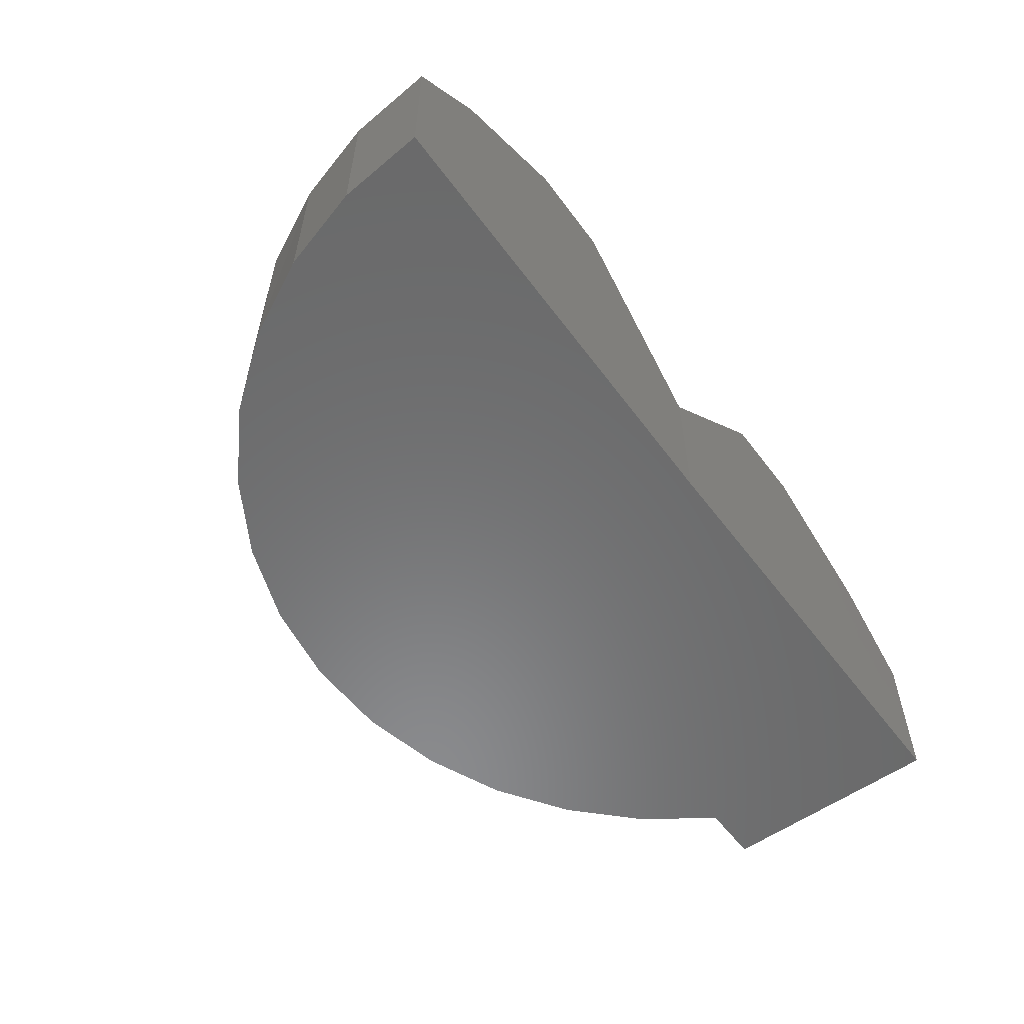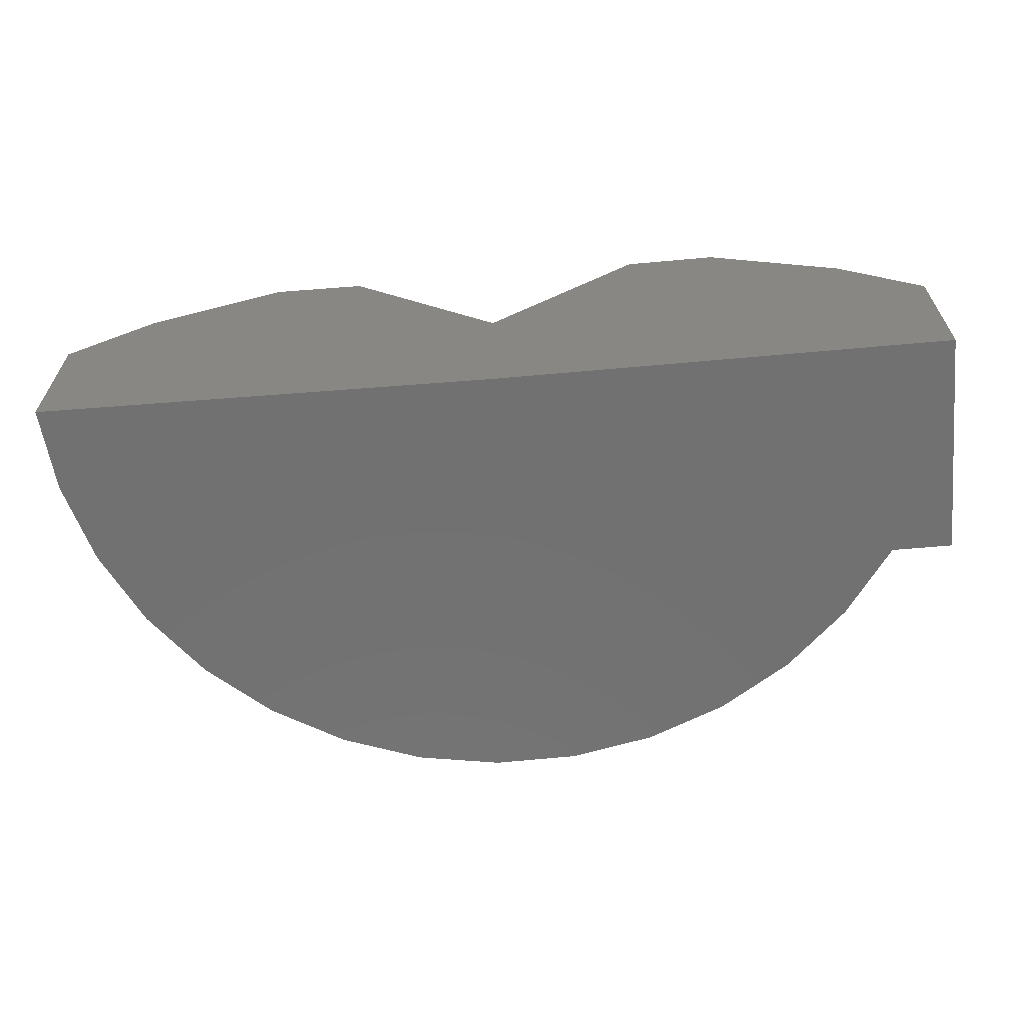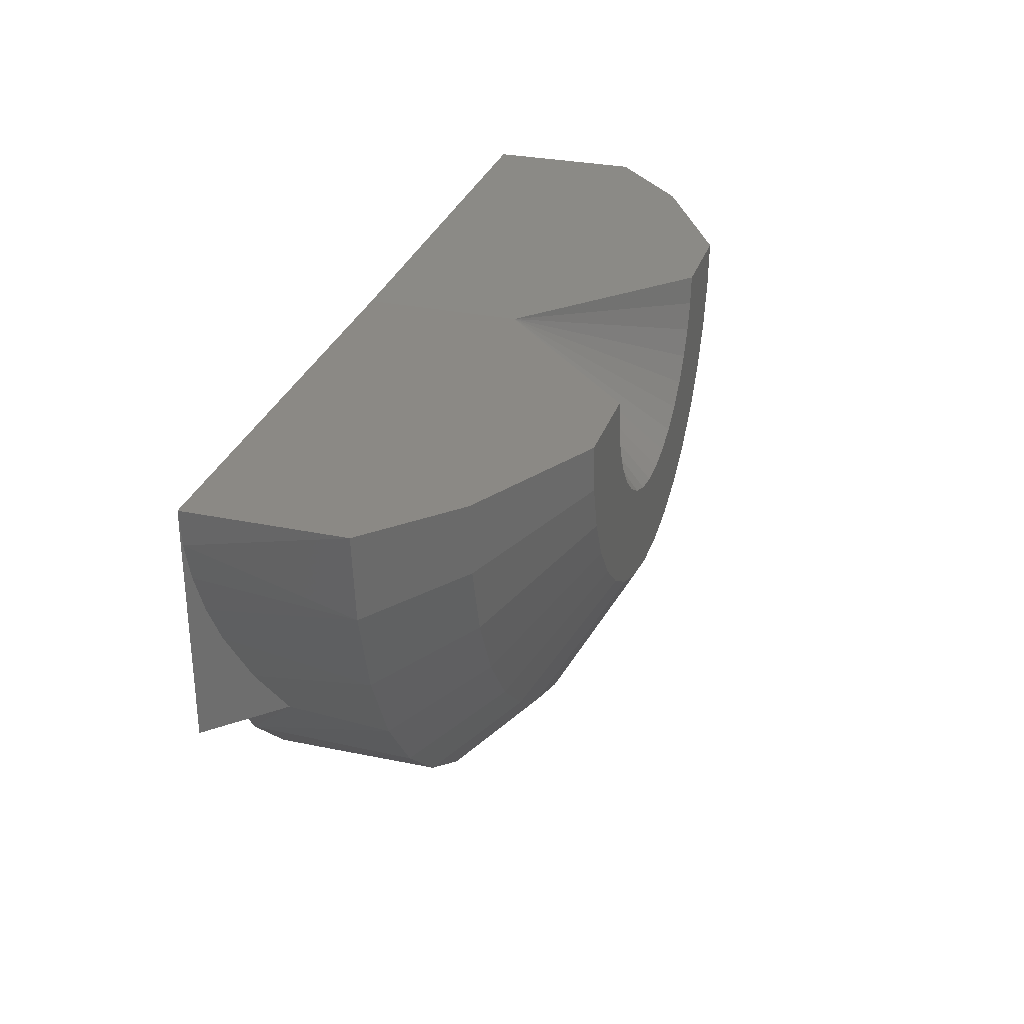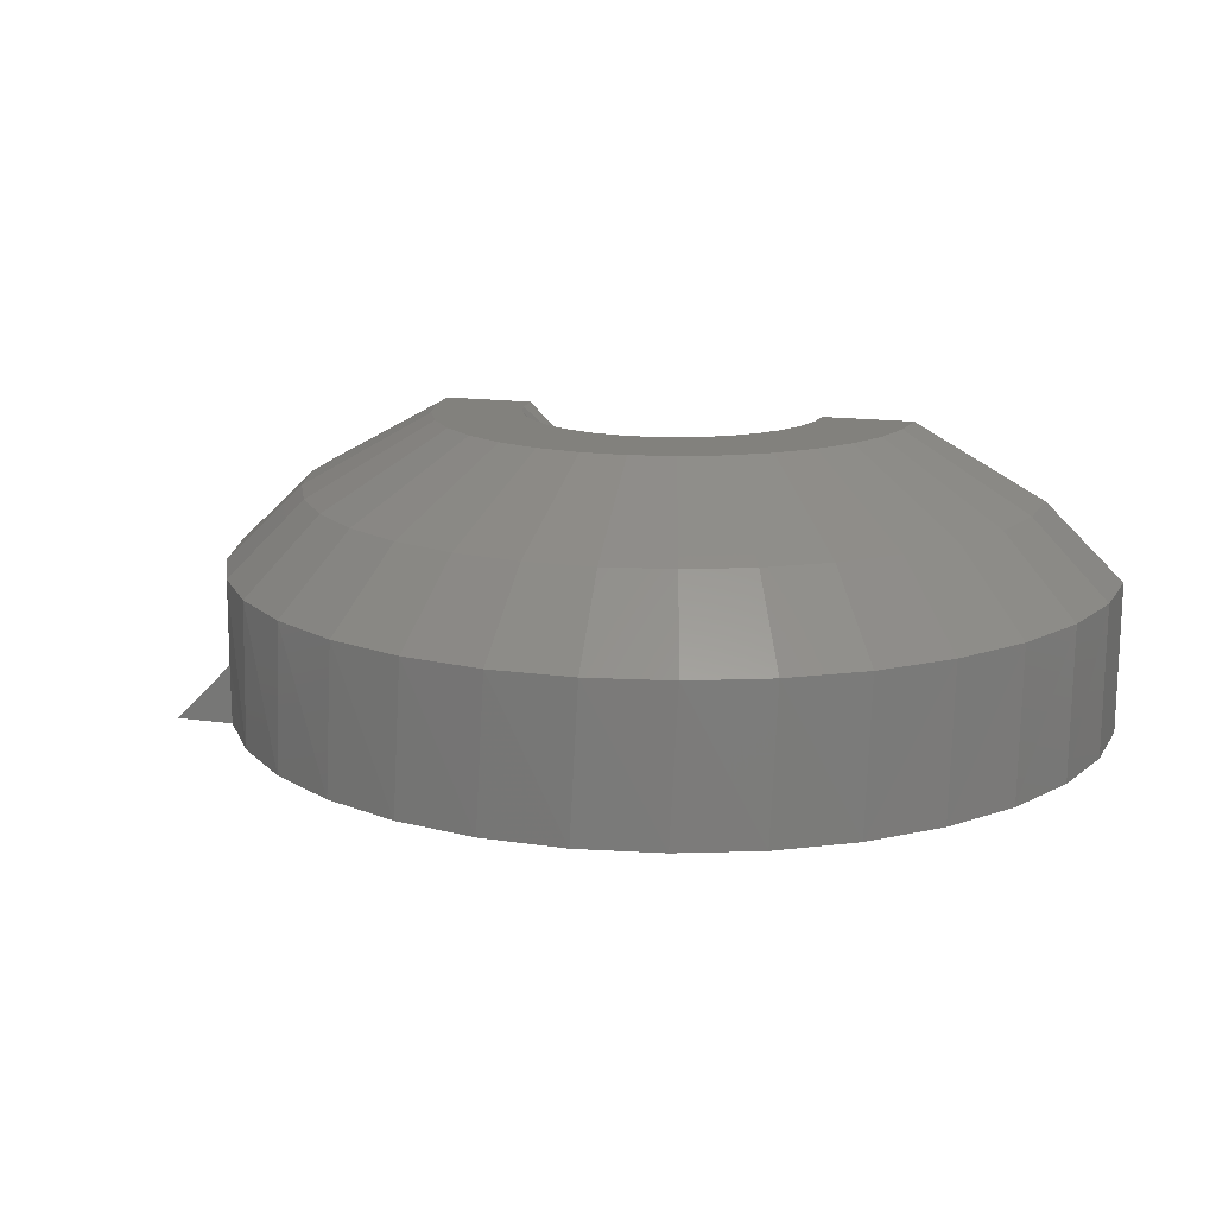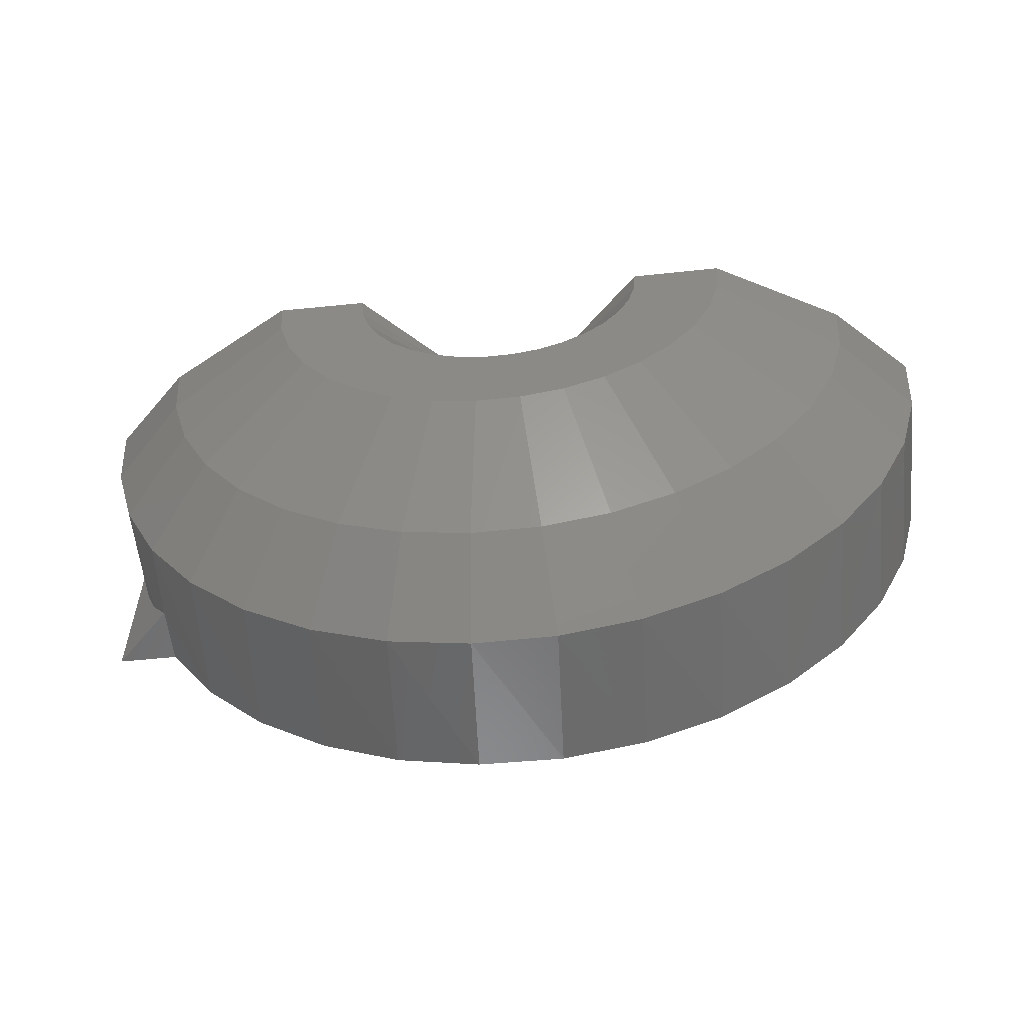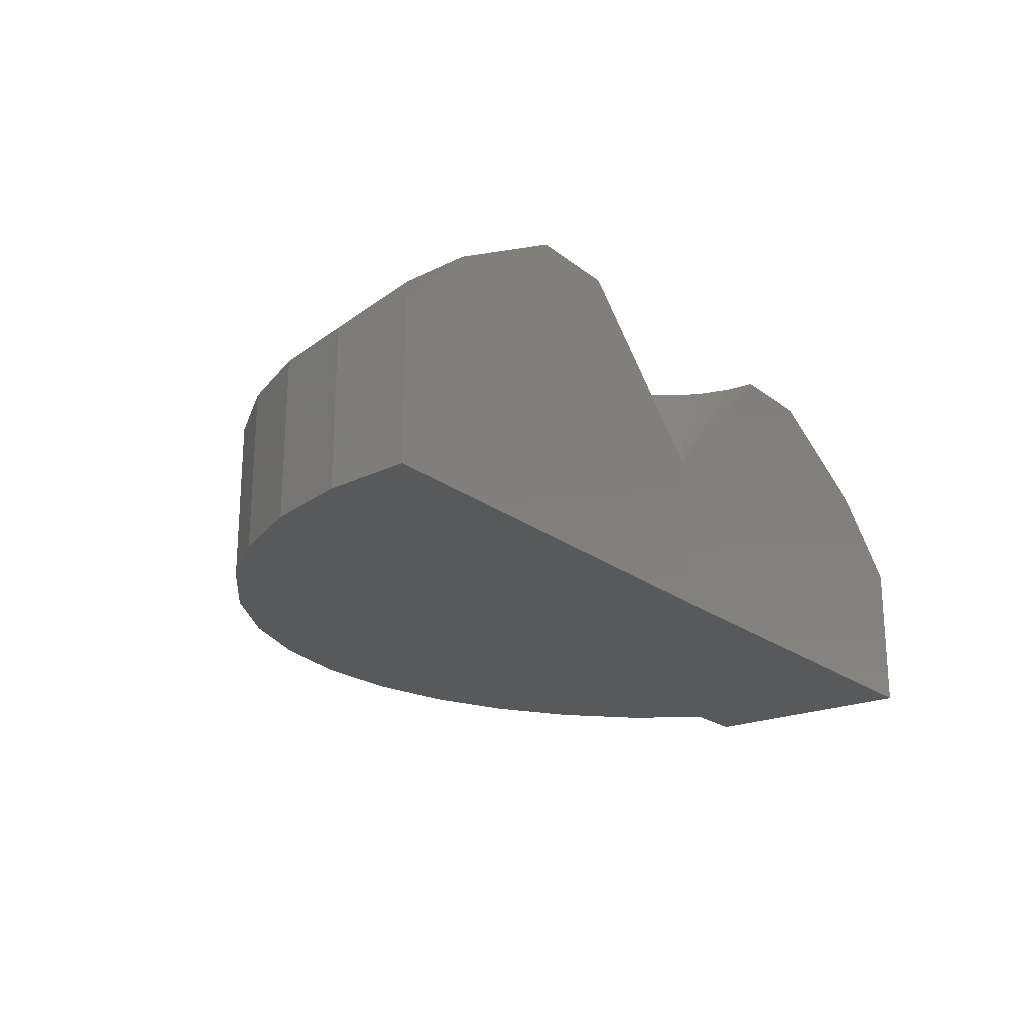
<metadata>
{"format":"stl","ext":"stl","renderer":"f3d","projection":"perspective","resolution":1024,"background":"white","views":[{"elev":-56.5,"azim":126.6,"up":"+Z"},{"elev":-63.2,"azim":-174.8,"up":"+Z"},{"elev":29.7,"azim":-72.9,"up":"+Y"},{"elev":15.1,"azim":17.2,"up":"+Z"},{"elev":-56.8,"azim":6.0,"up":"+Y"},{"elev":-21.2,"azim":127.1,"up":"+Z"}]}
</metadata>
<code>
# stl→obj: 97 verts, 190 faces
v 1.5 0.00924 0
v 1.488 -0.131 0
v 0.75 0 -4.592e-17
v 0 -0.375 0
v 0 0 0
v 1.451 -0.2666 0
v 0.1005 -0.375 -6.153e-18
v 1.389 -0.3929 0
v 1.304 -0.5053 0
v 0.182 -0.4897 0
v 1.2 -0.5999 0
v 0.2834 -0.5872 0
v 1.08 -0.6734 0
v 0.4013 -0.664 0
v 0.9486 -0.7232 0
v 0.5315 -0.7175 0
v 0.81 -0.7476 0
v 0.6693 -0.7456 0
v -4.004e-17 0 0.2526
v 0.1292 0 0.3778
v 0.75 0 0.2526
v 0.3464 0 0.4974
v 0.4974 0 0.4974
v 0.1005 -0.375 0.1005
v 0.06372 -0.3025 0.06372
v 0.03415 -0.2237 0.03415
v 0.0192 -0.1686 0.0192
v 0.008348 -0.1116 0.008348
v 0.002102 -0.05611 0.002102
v 1.09 -0.6687 0.2526
v 0.9605 -0.7199 0.2526
v 0.8241 -0.7463 0.2526
v 0.6851 -0.7472 0.2526
v 0.5484 -0.7224 0.2526
v 0.4186 -0.6728 0.2526
v 0.3002 -0.6001 0.2526
v 0.1972 -0.5069 0.2526
v 0.1132 -0.3962 0.2526
v 0.05104 -0.2719 0.2526
v 1.5 0.00924 0.2526
v 1.489 -0.1293 0.2526
v 1.452 -0.2633 0.2526
v 1.392 -0.3883 0.2526
v 1.309 -0.5 0.2526
v 1.207 -0.5946 0.2526
v 0.01287 -0.1383 0.2526
v 1.003 0.003112 0.4974
v 1.154 0.004972 0.4974
v 1.371 0.007648 0.3778
v 0.5831 -0.598 0.3778
v 0.2924 -0.4196 0.3778
v 0.2229 -0.328 0.3778
v 0.1714 -0.2251 0.3778
v 0.1398 -0.1145 0.3778
v 1.213 -0.4139 0.3778
v 1.281 -0.3214 0.3778
v 1.331 -0.218 0.3778
v 1.362 -0.107 0.3778
v 1.128 -0.4921 0.3778
v 1.031 -0.5535 0.3778
v 0.6963 -0.6185 0.3778
v 0.8113 -0.6178 0.3778
v 0.9242 -0.5959 0.3778
v 0.3777 -0.4968 0.3778
v 0.4757 -0.5569 0.3778
v 0.8633 -0.3874 0.4974
v 0.7151 -0.4021 0.4974
v 0.7899 -0.4016 0.4974
v 0.4525 -0.2728 0.4974
v 0.7281 -0.2517 0.4974
v 0.6821 -0.2433 0.4974
v 1.051 -0.2691 0.4974
v 1.095 -0.209 0.4974
v 0.904 -0.2003 0.4974
v 0.8644 -0.2252 0.4974
v 0.8209 -0.2425 0.4974
v 0.775 -0.2514 0.4974
v 0.5079 -0.323 0.4974
v 0.996 -0.32 0.4974
v 1.148 -0.06956 0.4974
v 0.9989 -0.04354 0.4974
v 0.9866 -0.08869 0.4974
v 1.128 -0.1417 0.4974
v 0.9661 -0.1308 0.4974
v 0.9383 -0.1684 0.4974
v 0.9328 -0.3599 0.4974
v 0.5717 -0.3621 0.4974
v 0.6415 -0.3888 0.4974
v 0.5017 -0.0466 0.4974
v 0.3533 -0.07445 0.4974
v 0.5146 -0.0916 0.4974
v 0.5355 -0.1335 0.4974
v 0.3738 -0.1463 0.4974
v 0.5638 -0.1707 0.4974
v 0.4073 -0.2132 0.4974
v 0.5985 -0.2022 0.4974
v 0.6384 -0.2266 0.4974
f 1 2 3
f 4 5 3
f 4 3 2
f 4 2 6
f 4 6 7
f 6 8 7
f 7 8 9
f 7 9 10
f 10 9 11
f 10 11 12
f 12 11 13
f 12 13 14
f 14 13 15
f 14 15 16
f 16 15 17
f 16 17 18
f 19 20 21
f 21 20 22
f 21 22 23
f 5 19 3
f 3 19 21
f 4 24 25
f 4 25 26
f 4 26 27
f 4 27 28
f 4 28 29
f 4 29 5
f 24 4 7
f 11 30 13
f 13 30 31
f 13 31 15
f 15 31 32
f 15 32 17
f 17 32 33
f 17 33 18
f 18 33 34
f 18 34 16
f 16 34 35
f 16 35 14
f 14 35 36
f 14 36 12
f 12 36 37
f 12 37 10
f 10 37 38
f 7 10 24
f 24 10 38
f 24 38 25
f 25 38 39
f 25 39 26
f 1 40 2
f 2 40 41
f 2 41 6
f 6 41 42
f 6 42 8
f 8 42 43
f 8 43 9
f 9 43 44
f 9 44 11
f 11 44 45
f 11 45 30
f 26 39 27
f 27 39 46
f 27 46 28
f 28 46 29
f 29 46 19
f 29 19 5
f 47 48 21
f 21 48 49
f 21 49 40
f 1 3 40
f 40 3 21
f 50 35 34
f 37 51 38
f 38 51 52
f 38 52 39
f 39 52 53
f 39 53 46
f 46 53 54
f 46 54 19
f 19 54 20
f 55 44 56
f 56 44 43
f 56 43 57
f 57 43 42
f 57 42 58
f 58 42 41
f 58 41 49
f 49 41 40
f 44 55 45
f 45 55 59
f 45 59 30
f 30 59 60
f 30 60 31
f 50 34 61
f 61 34 33
f 61 33 62
f 62 33 32
f 62 32 63
f 63 32 31
f 63 31 60
f 51 37 64
f 64 37 36
f 64 36 65
f 65 36 35
f 65 35 50
f 66 67 68
f 69 70 71
f 72 73 74
f 72 74 75
f 72 75 76
f 72 76 77
f 72 77 70
f 72 70 69
f 72 69 78
f 72 78 79
f 48 47 80
f 80 47 81
f 80 81 82
f 80 82 83
f 83 82 84
f 83 84 73
f 73 84 85
f 73 85 74
f 79 78 86
f 86 78 87
f 86 87 66
f 66 87 88
f 66 88 67
f 23 22 89
f 89 22 90
f 89 90 91
f 91 90 92
f 92 90 93
f 92 93 94
f 94 93 95
f 94 95 96
f 96 95 97
f 97 95 69
f 97 69 71
f 69 64 78
f 87 50 88
f 67 62 68
f 66 60 86
f 57 73 56
f 73 57 83
f 83 57 58
f 83 58 80
f 80 58 49
f 80 49 48
f 93 52 95
f 52 93 53
f 53 93 90
f 53 90 54
f 54 90 22
f 54 22 20
f 64 69 51
f 51 69 95
f 51 95 52
f 50 87 65
f 65 87 78
f 65 78 64
f 62 67 61
f 61 67 88
f 61 88 50
f 60 66 63
f 63 66 68
f 63 68 62
f 55 79 59
f 59 79 86
f 59 86 60
f 79 55 72
f 72 55 56
f 72 56 73
f 21 23 89
f 21 89 91
f 21 91 92
f 21 92 94
f 21 94 96
f 21 96 97
f 21 97 71
f 21 71 70
f 21 70 77
f 21 77 76
f 21 76 75
f 21 75 74
f 21 74 85
f 21 85 84
f 21 84 82
f 21 82 81
f 21 81 47

</code>
